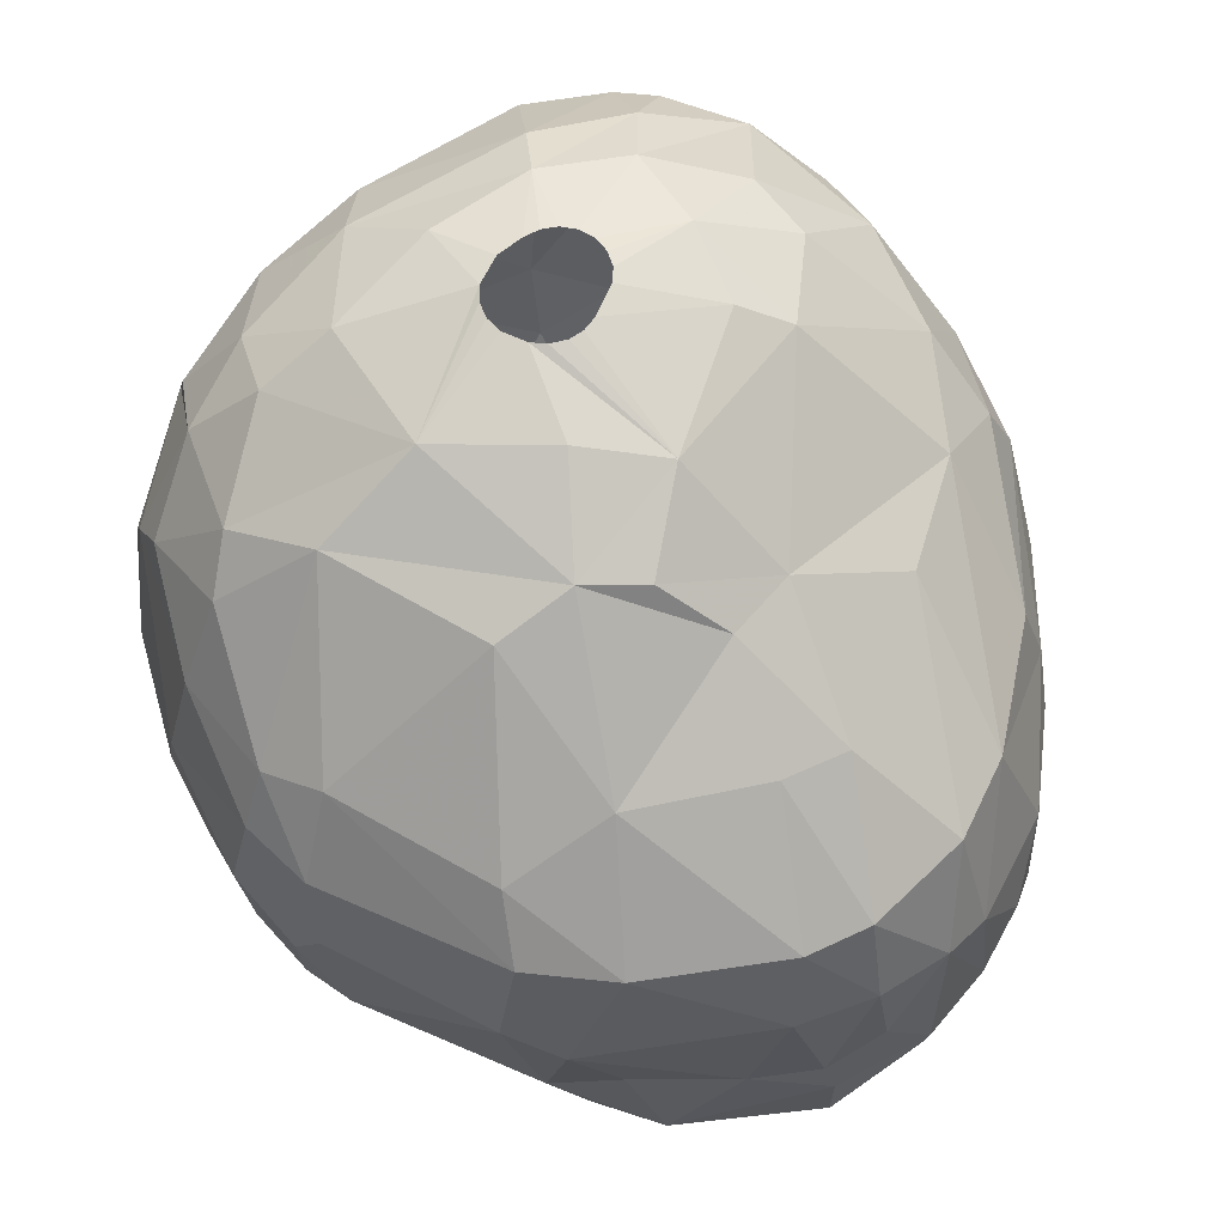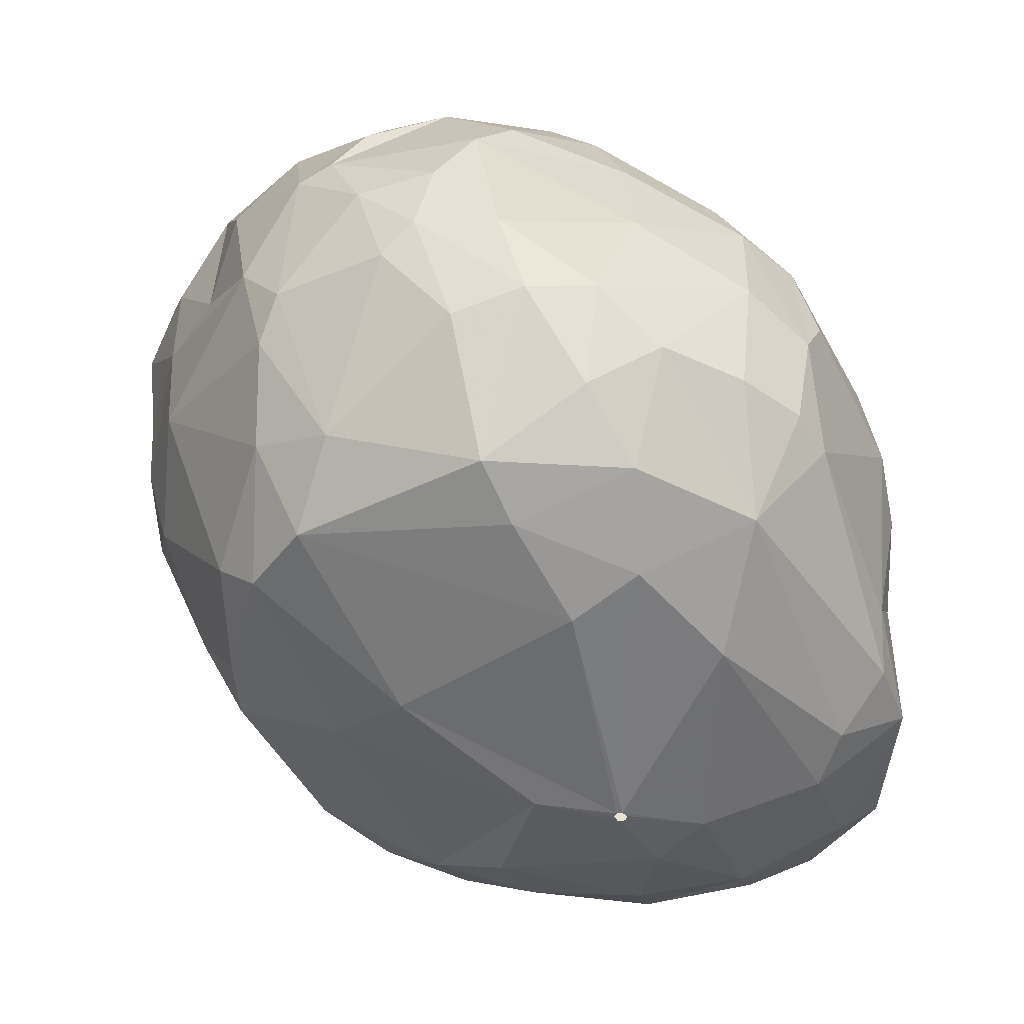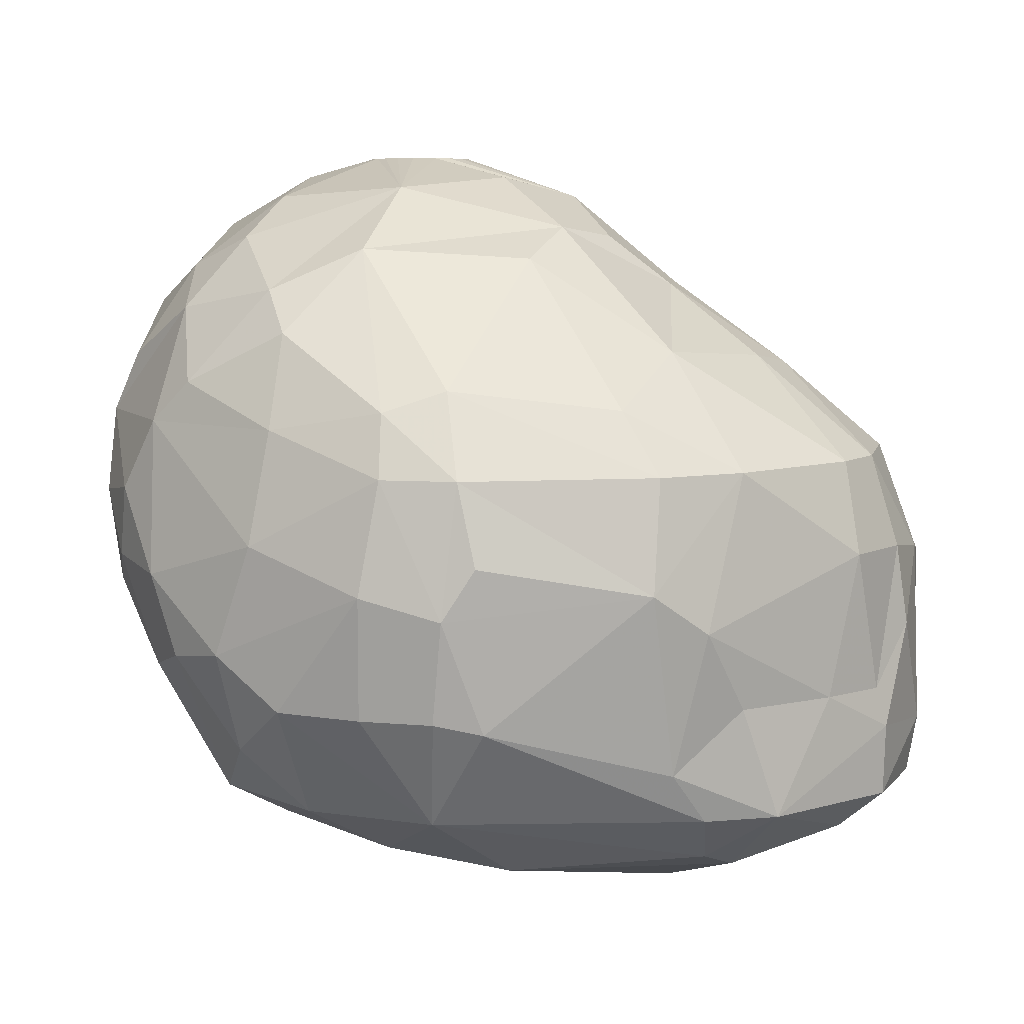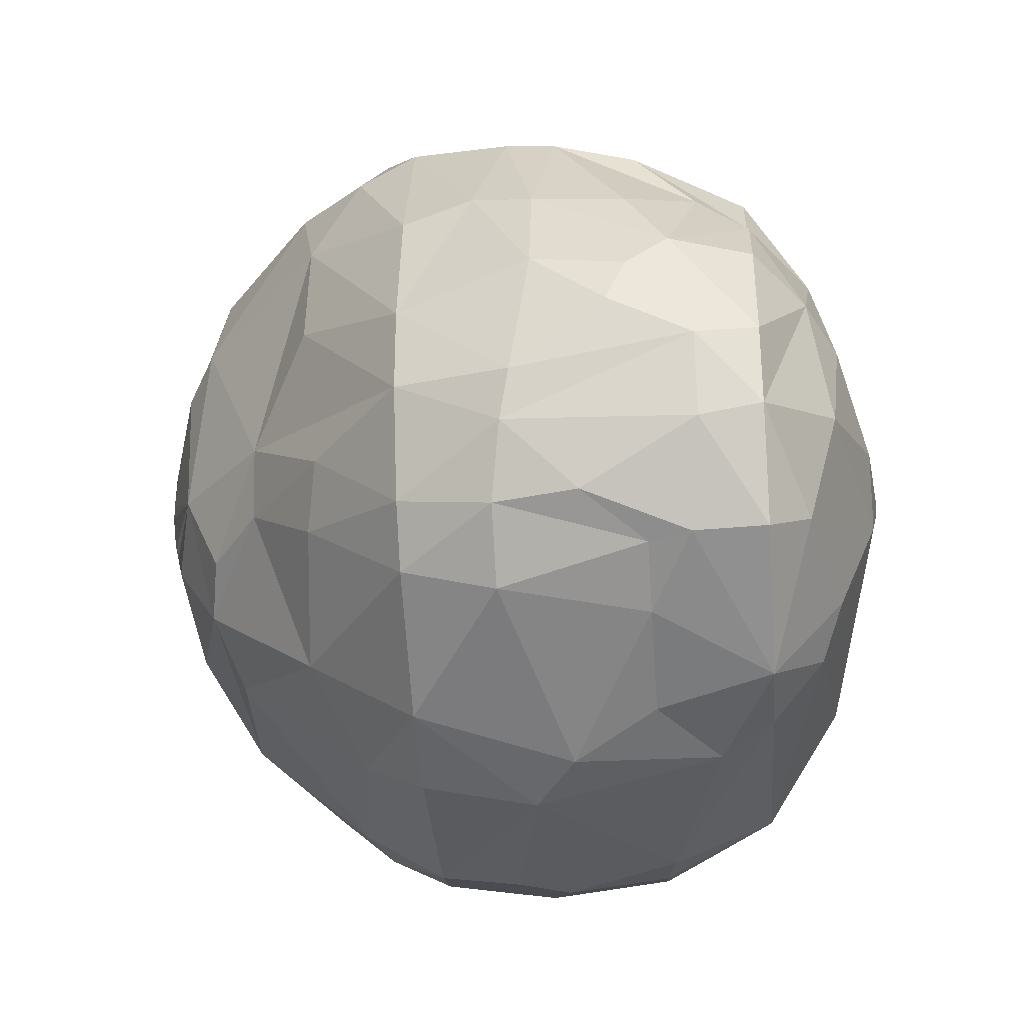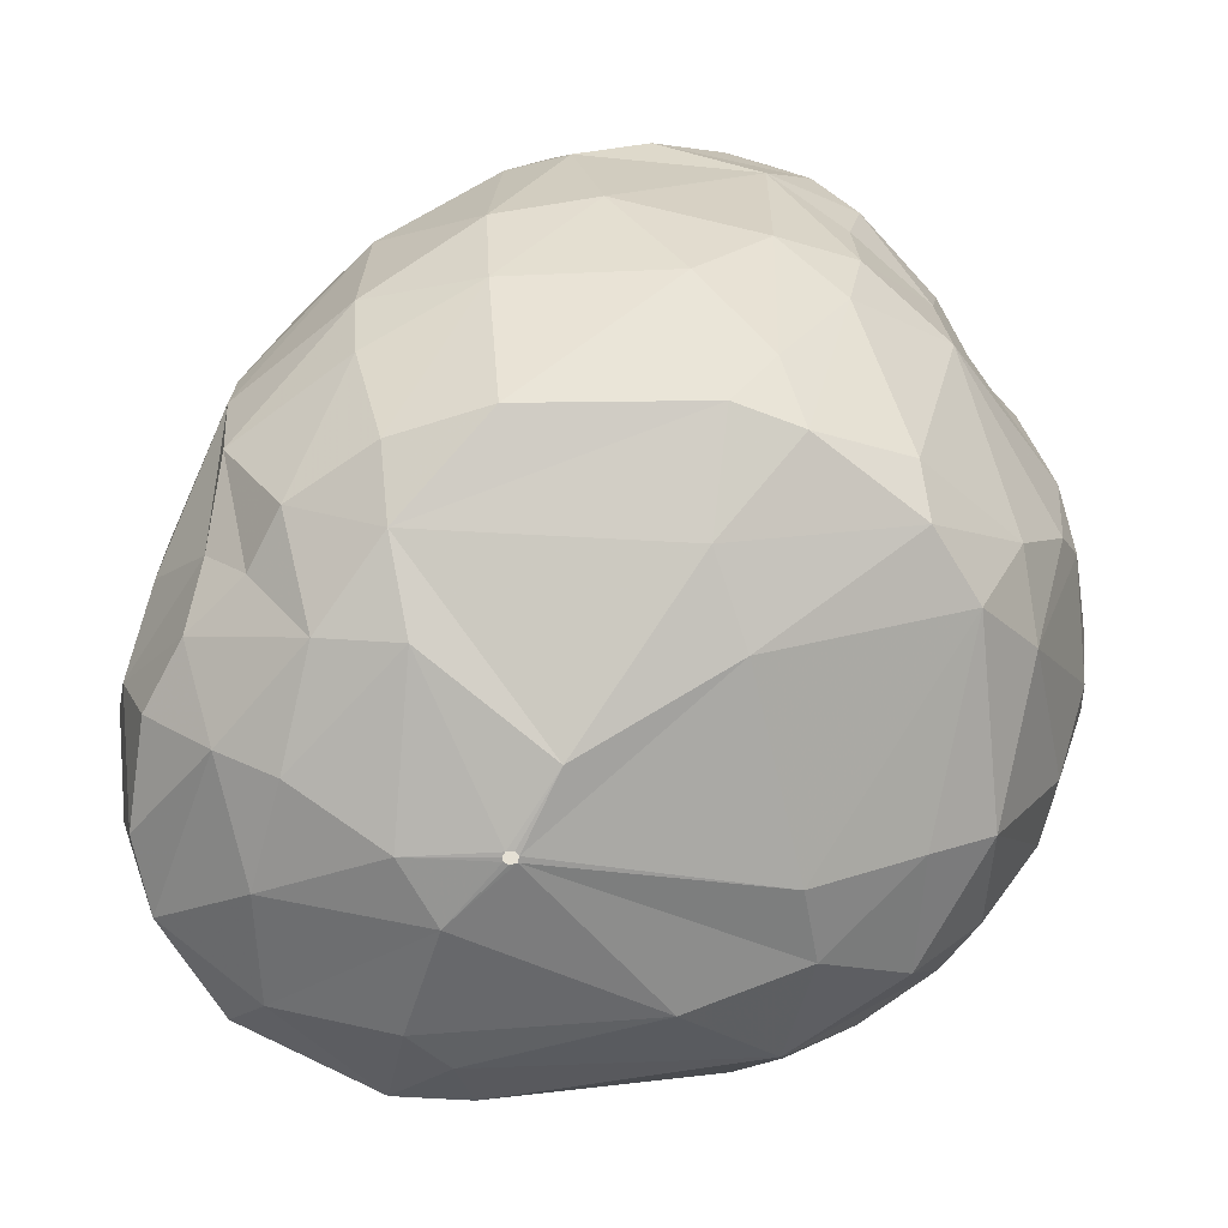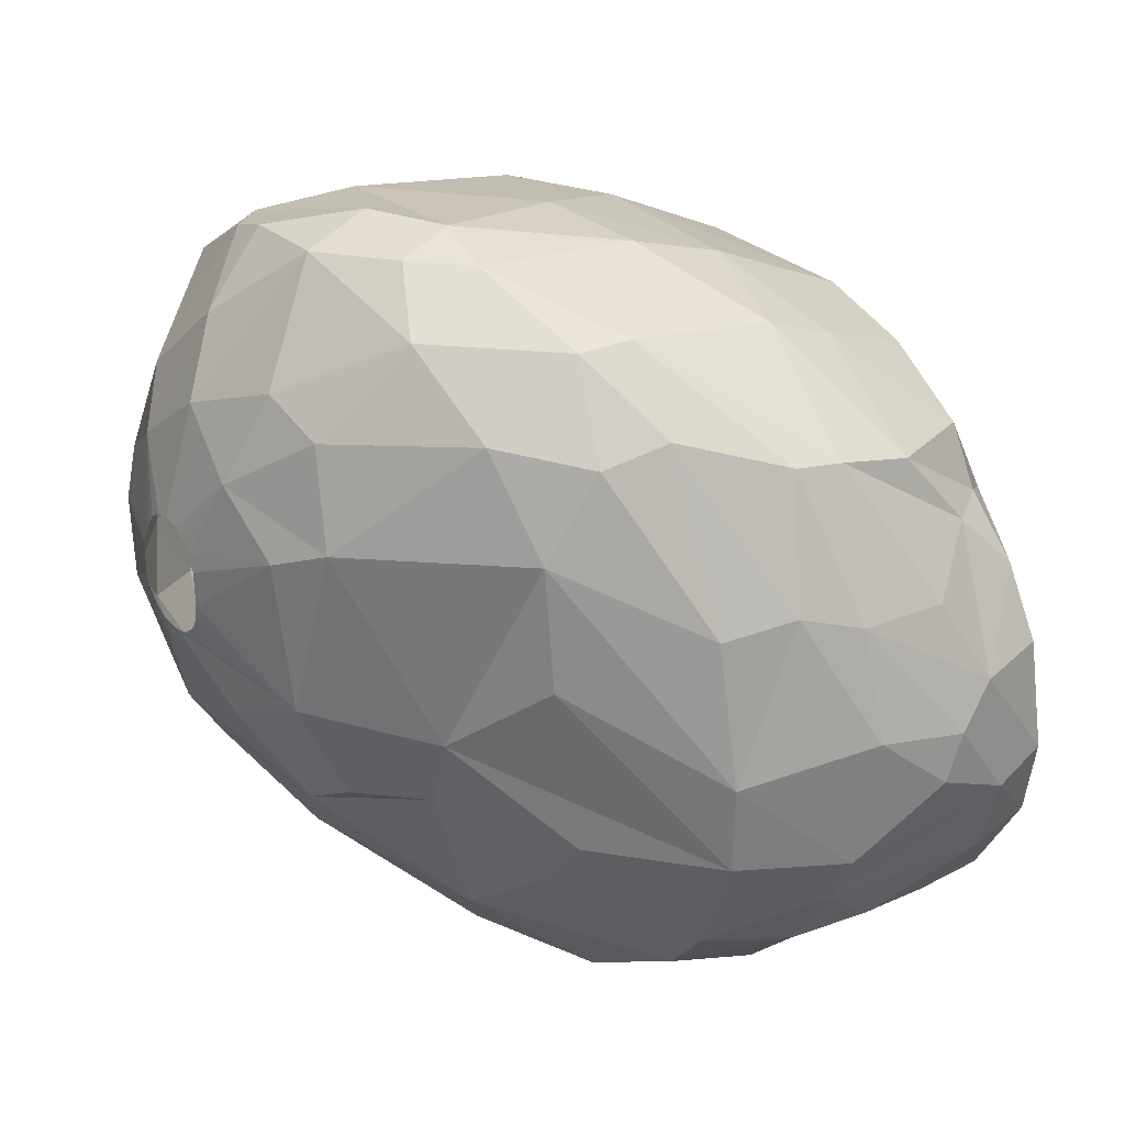
<metadata>
{"format":"obj","ext":"obj","renderer":"f3d","projection":"perspective","resolution":1024,"background":"white","views":[{"elev":62.2,"azim":23.8,"up":"+Z"},{"elev":-44.0,"azim":-63.9,"up":"+Z"},{"elev":7.6,"azim":-9.4,"up":"+Z"},{"elev":-35.3,"azim":94.6,"up":"+Y"},{"elev":-72.3,"azim":-177.9,"up":"+Z"},{"elev":29.2,"azim":54.9,"up":"+Y"}]}
</metadata>
<code>
v 159.4 125 259.8
v 159.7 126.2 262.2
v 159.7 127.3 261.9
v 159.8 123.2 258
v 159.8 124.3 257.1
v 159.9 122.7 260.1
v 160 127.8 257.4
v 160.3 129.3 259.2
v 160.4 125.4 264
v 160.6 128.7 256.2
v 160.6 120.9 257.7
v 160.8 121.8 262.2
v 160.8 122.5 254.7
v 160.9 130.3 263.1
v 161.3 120.4 255.3
v 161.3 128.4 265.5
v 161.7 126.9 252.6
v 161.8 121 263.4
v 161.8 123.4 265.5
v 161.9 129.4 253.5
v 162.1 131.7 261
v 162.1 131.5 264.9
v 162.3 125.8 266.7
v 162.4 118.7 255.6
v 162.8 131.5 266.1
v 162.9 122.6 250.8
v 163.1 119.4 252.6
v 163.1 133.7 263.4
v 163.2 133.6 257.7
v 163.3 128.6 250.8
v 163.3 117.8 258.9
v 163.4 133.9 261
v 163.7 129.2 267.9
v 163.8 124.1 267.6
v 164 118.3 262.2
v 164.1 117.5 254.1
v 164.2 120.9 266.1
v 164.5 119.5 264.9
v 164.5 130.8 250.8
v 164.7 132.1 252
v 164.7 122.5 249.9
v 165 125.8 268.8
v 165.1 118.9 250.8
v 165.2 136.1 263.4
v 165.5 135.7 266.1
v 165.6 135.8 258.3
v 165.7 136.1 261
v 166.1 135.3 255.9
v 166.2 129 269.4
v 166.2 115.5 257.7
v 166.3 115.9 254.1
v 166.4 136.9 264.9
v 166.8 133.3 268.5
v 166.8 115.7 261
v 167 120.8 267.3
v 167 116.6 262.8
v 167.4 133.2 250.8
v 167.6 120 249.3
v 167.6 137.1 266.1
v 167.7 131.8 269.4
v 167.8 137.5 262.5
v 167.9 122.2 248.7
v 167.9 136.7 257.4
v 168.1 134.7 252.6
v 168.2 127.7 270
v 168.2 128.7 270
v 168.2 115 254.1
v 168.4 127.2 270
v 168.4 114.6 257.1
v 168.4 116.7 250.8
v 168.5 123.5 269.1
v 168.6 129.4 270
v 168.8 126.9 270
v 168.8 137.5 266.1
v 168.9 129.8 270
v 168.9 116.5 263.4
v 168.9 115 261
v 169 135.5 267.9
v 169.1 128.3 248.7
v 169.2 126.7 270
v 169.3 130.1 270
v 169.3 134 250.8
v 169.4 114.4 258.6
v 169.7 114.8 253.8
v 169.8 130.2 270
v 169.9 130.9 249.3
v 169.9 133.4 269.1
v 170 126.7 270
v 170.1 136.3 255.3
v 170.2 130.1 270
v 170.4 126.8 270
v 170.7 129.9 270
v 170.8 127.1 270
v 170.9 138.2 264
v 171 129.5 270
v 171.1 127.5 270
v 171.1 118.9 248.7
v 171.1 129.1 270
v 171.2 128 270
v 171.4 137.6 266.1
v 171.9 124.8 269.4
v 171.9 120.2 267
v 172.1 131.9 269.4
v 172.2 137.6 258.9
v 172.7 134.5 268.2
v 173.1 138.1 262.8
v 173.2 122.1 267.9
v 173.6 126.1 247.5
v 173.7 137.8 264.6
v 173.9 116.1 262.8
v 173.9 130.2 269.1
v 174.3 125.8 268.8
v 174.4 114.4 257.7
v 174.4 133.7 267.9
v 174.7 124 247.2
v 174.7 114.9 261
v 174.8 123.8 247.2
v 174.8 124.1 247.2
v 174.8 134.1 250.8
v 174.9 123 267.6
v 175 123.7 247.2
v 175 137.7 263.1
v 175 124.1 247.2
v 175.1 123.8 247.2
v 175.1 123.9 247.2
v 175.2 136.3 255.3
v 175.2 115.3 252.3
v 175.3 137.3 258.3
v 175.3 130.9 268.2
v 175.4 136.3 265.5
v 175.9 118.5 264.3
v 176.1 114.8 256.5
v 176.3 115.7 250.8
v 176.7 122 247.5
v 176.7 117.4 249.3
v 176.9 123.3 266.1
v 177.1 129 248.4
v 177.3 115.8 261
v 177.4 115.7 254.1
v 177.5 125.3 266.1
v 177.6 131.5 249.6
v 177.7 133.4 250.8
v 177.7 123.9 247.5
v 177.9 118.6 248.7
v 178 134.2 264.9
v 178.2 136.2 262.2
v 178.5 136.3 260.7
v 178.5 134.8 254.1
v 178.6 116 250.8
v 178.6 135.6 256.2
v 179.2 121.1 264
v 179.5 129 249
v 179.7 131.3 264.3
v 180 133.7 262.8
v 180.1 127.7 264.3
v 180.2 131.8 250.8
v 180.4 117 254.1
v 180.4 122.7 263.7
v 180.4 125.7 248.4
v 180.6 134.3 261
v 181.1 118.2 261
v 181.2 130.1 250.8
v 181.3 117.3 258.3
v 181.4 122.6 248.7
v 181.4 119.2 249.6
v 182 132.4 254.1
v 182 133.2 258
v 182.1 133 256.5
v 182.1 126.1 249.3
v 182.2 118.1 254.1
v 182.4 130.2 252.3
v 182.4 119.7 261
v 182.5 118.2 250.8
v 182.5 118.2 252.9
v 182.8 128.6 250.8
v 182.9 129.4 261
v 183.1 119 258.3
v 183.4 119.1 255.9
v 183.5 129.7 258.9
v 183.6 122.7 261
v 183.7 125.3 261
v 184 126.6 250.8
v 184 129 254.4
v 184 129.1 257.1
v 184.2 121.1 250.8
v 184.3 121 258
v 184.4 120.7 252.6
v 184.6 123.4 250.8
v 184.8 122.3 257.7
v 184.9 126.6 253.2
v 185 126 257.1
v 185.1 123 252.6
v 185.2 125.5 254.4
v 185.3 124.2 255
g foo
f 105 130 100
f 114 130 105
f 114 145 130
f 12 6 11
f 2 6 12
f 106 122 128
f 184 190 183
f 193 190 184
f 174 187 178
f 67 84 69
f 20 39 30
f 57 39 40
f 173 185 187
f 127 133 149
f 84 70 133
f 62 117 58
f 62 115 117
f 79 115 62
f 108 115 79
f 159 143 137
f 97 134 144
f 97 117 134
f 58 117 97
f 86 108 79
f 164 143 159
f 164 134 143
f 141 137 108
f 152 159 137
f 164 159 169
f 135 97 144
f 30 79 62
f 86 141 108
f 152 137 141
f 165 134 164
f 144 134 165
f 41 62 58
f 41 30 62
f 152 169 159
f 165 164 185
f 70 58 97
f 43 41 58
f 39 79 30
f 39 86 79
f 156 152 141
f 185 164 169
f 70 97 135
f 82 141 86
f 162 152 156
f 57 86 39
f 119 141 82
f 142 141 119
f 175 152 162
f 175 169 152
f 182 169 175
f 173 165 185
f 149 135 144
f 133 135 149
f 26 41 43
f 30 41 26
f 82 86 57
f 156 141 142
f 188 169 182
f 188 185 169
f 149 165 173
f 149 144 165
f 43 58 70
f 133 70 135
f 171 175 162
f 36 27 43
f 27 26 43
f 17 30 26
f 40 39 20
f 64 57 48
f 64 82 57
f 119 82 89
f 166 162 156
f 192 185 188
f 187 185 192
f 174 149 173
f 157 149 174
f 127 84 133
f 36 43 70
f 13 17 26
f 190 175 171
f 190 182 175
f 188 182 190
f 48 57 40
f 89 82 64
f 126 119 89
f 142 119 126
f 171 162 166
f 67 70 84
f 20 30 17
f 183 190 171
f 193 188 190
f 193 192 188
f 174 173 187
f 139 149 157
f 148 156 142
f 166 156 148
f 170 157 174
f 194 192 193
f 51 70 67
f 51 36 70
f 15 26 27
f 15 13 26
f 148 142 126
f 24 27 36
f 15 27 24
f 127 149 139
f 168 171 166
f 168 183 171
f 10 20 17
f 29 40 20
f 150 148 126
f 132 127 139
f 29 20 10
f 166 148 150
f 178 170 174
f 113 84 127
f 69 84 113
f 5 17 13
f 48 40 29
f 63 64 48
f 63 89 64
f 132 139 157
f 184 183 168
f 191 193 184
f 191 194 193
f 189 192 194
f 186 192 189
f 186 187 192
f 178 187 186
f 50 51 67
f 50 36 51
f 24 36 50
f 11 15 24
f 7 17 5
f 7 10 17
f 4 15 11
f 4 13 15
f 113 127 132
f 50 67 69
f 4 5 13
f 104 89 63
f 104 126 89
f 168 166 150
f 189 194 191
f 8 29 10
f 128 126 104
f 184 168 167
f 177 170 178
f 163 170 177
f 163 157 170
f 163 132 157
f 83 69 113
f 46 48 29
f 63 48 46
f 128 150 126
f 31 11 24
f 177 178 186
f 31 24 50
f 1 7 5
f 8 10 7
f 179 184 167
f 191 184 179
f 138 132 163
f 6 4 11
f 1 5 4
f 189 191 181
f 32 29 8
f 147 168 150
f 172 177 186
f 138 113 132
f 54 50 69
f 167 168 147
f 180 186 189
f 147 150 128
f 181 191 179
f 31 50 54
f 104 63 61
f 180 189 181
f 180 172 186
f 161 163 177
f 77 83 113
f 77 69 83
f 54 69 77
f 32 46 29
f 61 63 46
f 106 104 61
f 106 128 104
f 172 161 177
f 6 1 4
f 47 46 32
f 122 147 128
f 160 167 147
f 160 179 167
f 116 113 138
f 77 113 116
f 12 11 31
f 21 32 8
f 161 138 163
f 35 12 31
f 61 46 47
f 176 179 160
f 176 181 179
f 35 31 54
f 2 1 6
f 3 1 2
f 3 7 1
f 3 8 7
f 14 21 8
f 154 176 160
f 158 172 180
f 76 77 116
f 56 77 76
f 54 77 56
f 18 12 35
f 14 8 3
f 28 32 21
f 44 47 32
f 146 147 122
f 160 147 146
f 110 116 138
f 110 76 116
f 35 54 56
f 154 160 146
f 151 172 158
f 151 161 172
f 61 47 44
f 155 180 181
f 2 12 19
f 22 21 14
f 22 28 21
f 131 138 161
f 110 138 131
f 19 12 18
f 9 2 19
f 9 3 2
f 28 44 32
f 52 61 44
f 94 106 61
f 153 176 154
f 181 176 153
f 131 161 151
f 38 35 56
f 38 18 35
f 94 61 52
f 140 158 180
f 109 106 94
f 122 106 109
f 145 154 146
f 155 181 153
f 140 180 155
f 16 14 3
f 22 14 16
f 16 3 9
f 25 28 22
f 130 146 122
f 145 146 130
f 153 154 145
f 74 94 52
f 130 122 109
f 102 76 110
f 23 16 9
f 100 109 94
f 19 18 37
f 23 9 19
f 45 28 25
f 45 44 28
f 52 44 45
f 100 94 74
f 136 158 140
f 136 151 158
f 131 151 136
f 102 110 131
f 55 76 102
f 55 56 76
f 38 56 55
f 37 18 38
f 25 22 16
f 59 52 45
f 74 52 59
f 130 109 100
f 140 155 153
f 108 118 115
f 108 123 118
f 137 123 108
f 143 123 137
f 143 125 123
f 143 124 125
f 134 124 143
f 134 121 124
f 117 121 134
f 68 65 71
f 66 49 65
f 72 49 66
f 72 60 49
f 75 60 72
f 81 60 75
f 85 60 81
f 85 87 60
f 90 87 85
f 90 103 87
f 92 103 90
f 95 103 92
f 95 111 103
f 98 111 95
f 99 111 98
f 99 112 111
f 96 112 99
f 93 112 96
f 91 112 93
f 91 88 112
f 80 71 88
f 73 71 80
f 68 71 73
f 88 101 112
f 88 71 101
f 65 42 71
f 49 42 65
f 87 78 60
f 101 71 107
f 49 33 42
f 60 33 49
f 60 78 53
f 103 105 87
f 103 114 105
f 103 129 114
f 111 129 103
f 101 107 112
f 42 34 71
f 42 33 23
f 60 53 33
f 111 112 129
f 71 55 107
f 87 100 78
f 87 105 100
f 112 140 129
f 107 120 112
f 55 102 107
f 42 23 34
f 78 59 53
f 71 37 55
f 34 37 71
f 53 25 33
f 53 59 45
f 129 145 114
f 112 120 140
f 53 45 25
f 78 74 59
f 100 74 78
f 120 136 140
f 107 136 120
f 33 16 23
f 129 140 153
f 107 131 136
f 107 102 131
f 34 19 37
f 23 19 34
f 33 25 16
f 129 153 145
f 37 38 55
g

</code>
